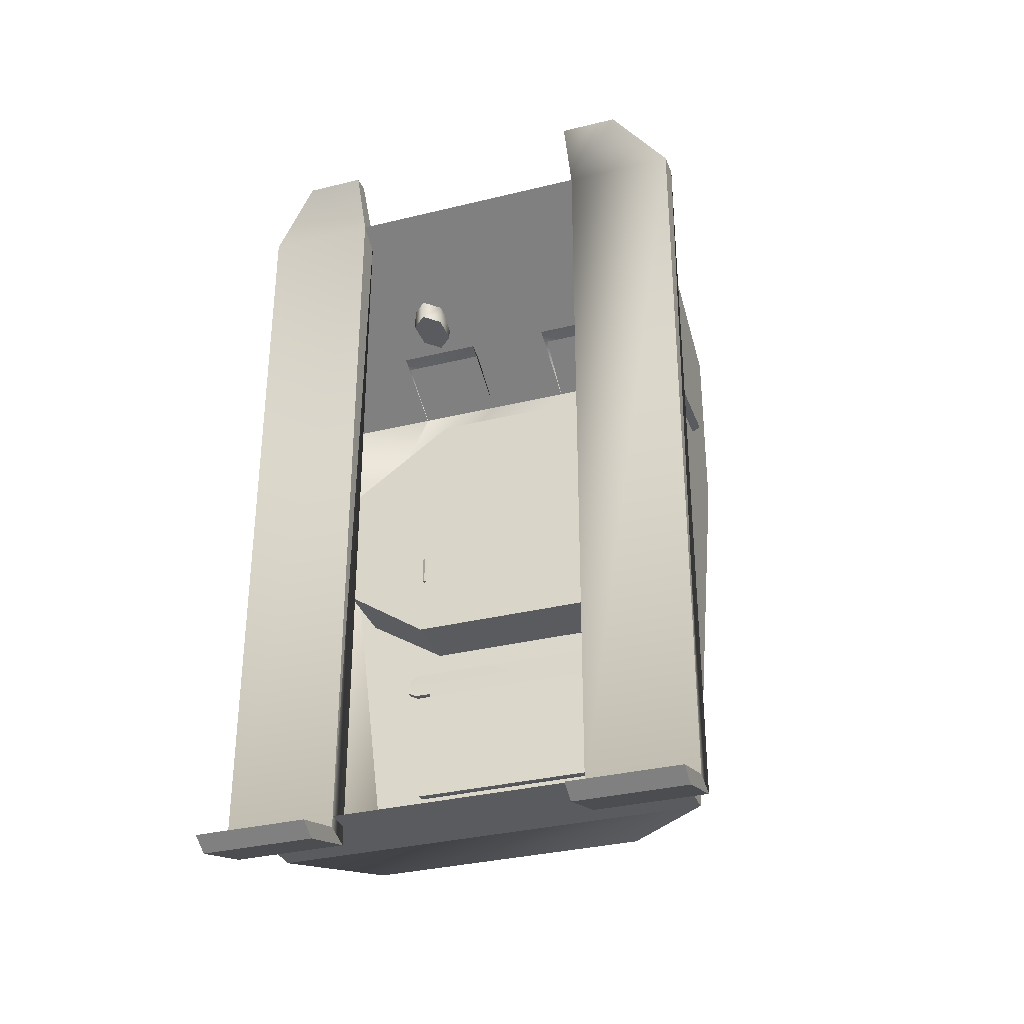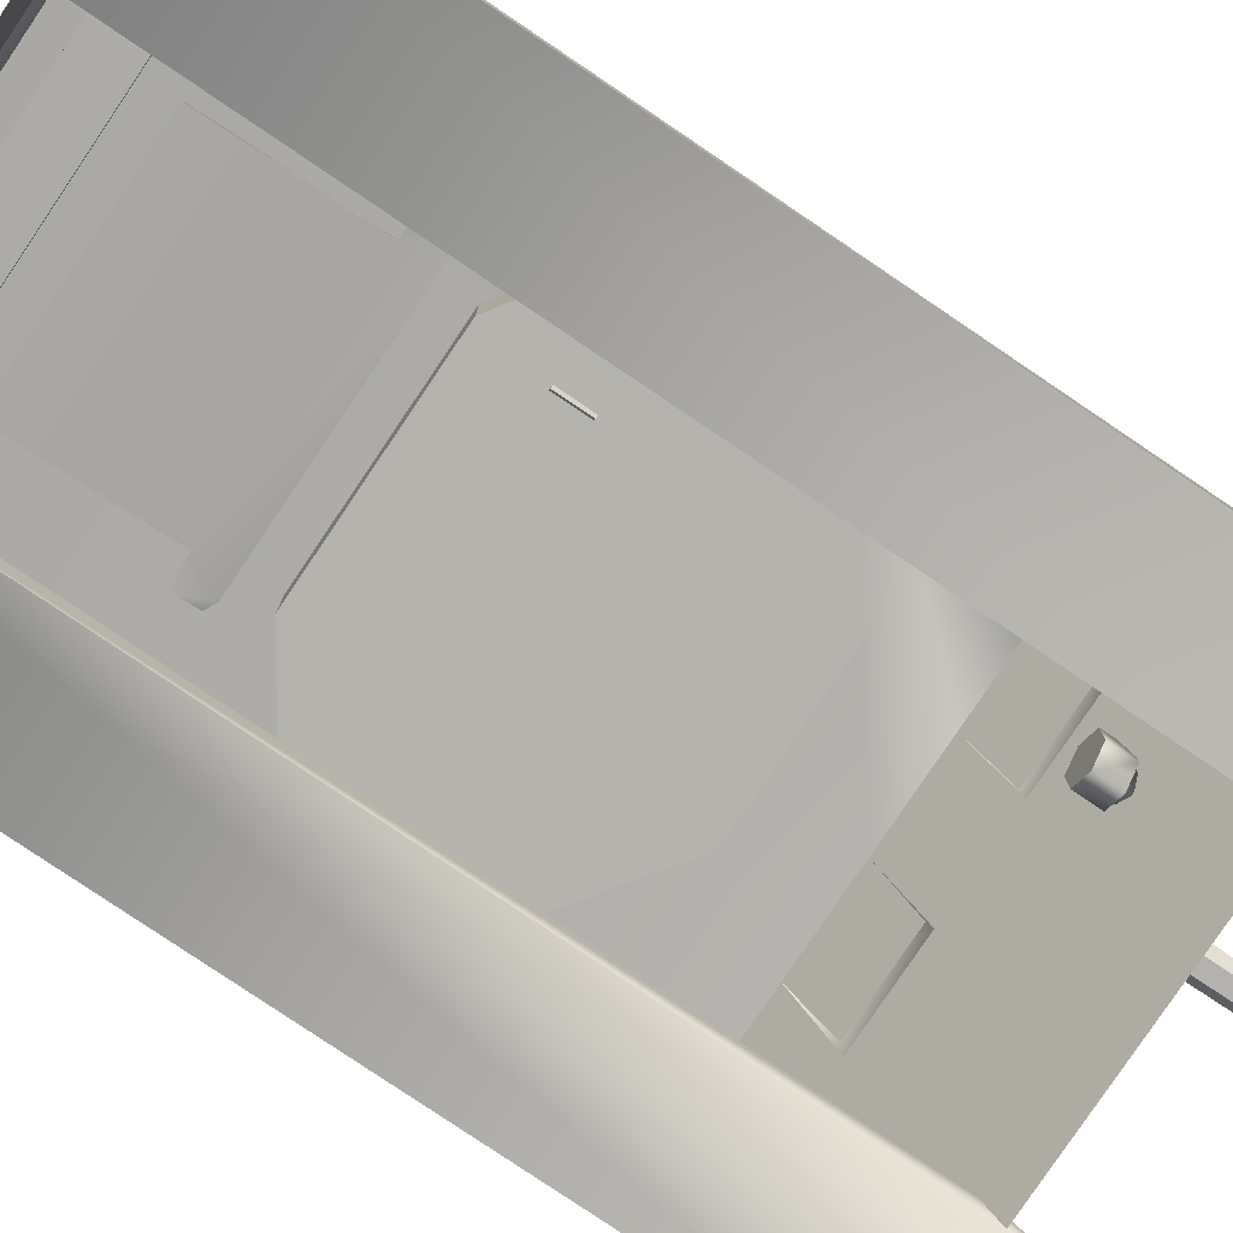
<metadata>
{"format":"obj","ext":"obj","renderer":"f3d","projection":"perspective","resolution":1024,"background":"white","views":[{"elev":-33.3,"azim":18.6,"up":"+Z"},{"elev":-79.9,"azim":-124.0,"up":"+Y"}]}
</metadata>
<code>
o Cube.005_Cube.010
v -0.2218 1.503 -0.2895
v 0.2218 1.267 -0.2895
v -0.2218 1.267 -0.2895
v 0.2218 1.503 -0.2895
v 0.4181 1.267 -0.1566
v 0.4181 1.503 -0.1566
v 0.4181 1.267 0.1486
v 0.4181 1.503 0.1486
v 0.1636 1.267 0.3284
v 0.1636 1.503 0.3284
v -0.1636 1.267 0.3284
v -0.1636 1.503 0.3284
v -0.4181 1.267 0.1486
v -0.4181 1.503 0.1486
v -0.4181 1.267 -0.1566
v -0.4181 1.503 -0.1566
v -0.2592 1.318 -0.7897
v -0.2592 1.341 -0.8804
v -0.2592 1.307 -0.8804
v 0.2592 1.307 -0.8804
v 0.2592 1.341 -0.8804
v 0.2592 1.318 -0.7897
v 0.2592 1.354 -0.7896
v 0.4998 1.33 0.4455
v 0.4998 1.011 0.2069
v 0.4998 1.011 0.4455
v 0.4998 1.33 0.2069
v 0.5235 1.026 0.2069
v 0.5235 1.316 0.2069
v 0.5235 1.026 0.4455
v 0.5235 1.316 0.4455
v -0.4998 1.011 0.2069
v -0.4998 1.33 0.4455
v -0.4998 1.011 0.4455
v -0.5235 1.026 0.2069
v -0.4998 1.33 0.2069
v -0.5235 1.026 0.4455
v -0.5235 1.316 0.2069
v -0.5235 1.316 0.4455
v -0.2962 1.017 -0.9741
v -0.5549 0.8476 -1.028
v -0.5549 1.017 -0.9741
v 0.5014 1.166 -0.9292
v -0.5014 0.9555 -0.9292
v -0.5014 1.166 -0.9292
v -0.5014 1.476 0.5287
v 0.2962 0.9555 -0.9292
v -0.2962 0.9555 -0.9292
v 0.5549 1.017 -0.9741
v 0.2962 0.8476 -1.028
v 0.2962 1.017 -0.9741
v -0.2592 1.354 -0.7896
v -0.2962 0.8476 -1.028
v 0.5014 0.9555 -0.9292
v -0.5014 0.9555 0.8242
v 0.5549 0.8476 -1.028
v -0.1927 1.29 0.6792
v -0.1555 1.254 0.6289
v -0.1927 1.29 0.6289
v -0.1555 1.254 0.6792
v -0.1555 1.181 0.6289
v -0.1555 1.181 0.6792
v -0.1927 1.145 0.6289
v -0.2298 1.181 0.6792
v -0.2298 1.181 0.6289
v -0.2298 1.254 0.6792
v -0.1927 1.273 0.6792
v -0.2298 1.254 0.6289
v -0.1927 1.162 0.6792
v -0.1927 1.145 0.6792
v -0.1643 1.245 0.6792
v -0.221 1.245 0.6792
v -0.1927 1.256 0.6951
v -0.1643 1.19 0.6792
v -0.221 1.19 0.6792
v -0.2126 1.237 0.6951
v -0.2126 1.198 0.6951
v -0.1727 1.237 0.6951
v -0.1927 1.178 0.6951
v -0.1727 1.198 0.6951
v -0.2339 1.376 -0.4173
v -0.2339 1.37 -0.7281
v -0.2339 1.321 -0.7281
v 0.2339 1.321 -0.7281
v -0.2724 1.39 -0.3533
v 0.2723 1.425 -0.3533
v -0.2724 1.425 -0.3533
v -0.2934 1.39 -0.3638
v -0.2724 1.376 -0.4173
v 0.2934 1.376 -0.4067
v 0.2934 1.39 -0.3638
v 0.2723 1.39 -0.3533
v 0.2339 1.376 -0.4173
v 0.2723 1.376 -0.4173
v -0.2339 1.419 -0.4173
v 0.2934 1.425 -0.3638
v 0.2339 1.37 -0.7281
v -0.2724 1.419 -0.4173
v 0.2339 1.419 -0.4173
v -0.2934 1.376 -0.4067
v 0.2934 1.419 -0.4067
v -0.2934 1.419 -0.4067
v 0.2723 1.419 -0.4173
v -0.2934 1.425 -0.3638
v -0.2152 1.417 -0.4297
v 0.2152 1.372 -0.7156
v 0.1935 1.417 -0.4297
v -0.1935 1.417 -0.4297
v -0.1935 1.372 -0.7156
v 0.1935 1.372 -0.7156
v 0.2152 1.417 -0.4297
v -0.2152 1.372 -0.7156
v 0.1705 1.417 -0.4297
v -0.1705 1.417 -0.4297
v 0.1705 1.372 -0.7156
v -0.1458 1.372 -0.7156
v 0.1458 1.372 -0.7156
v -0.1705 1.372 -0.7156
v -0.1458 1.417 -0.4297
v 0.1194 1.417 -0.4297
v -0.1194 1.417 -0.4297
v -0.1194 1.372 -0.7156
v 0.1194 1.372 -0.7156
v 0.1458 1.417 -0.4297
v 0.09389 1.417 -0.4297
v -0.094 1.417 -0.4297
v 0.06786 1.417 -0.4297
v -0.06787 1.417 -0.4297
v 0.09389 1.372 -0.7156
v -0.06787 1.372 -0.7156
v 0.06786 1.372 -0.7156
v -0.094 1.372 -0.7156
v 0.04376 1.417 -0.4297
v -0.04377 1.417 -0.4297
v -0.04377 1.372 -0.7156
v 0.04376 1.372 -0.7156
v 0.02145 1.417 -0.4297
v -0.02146 1.417 -0.4297
v 0.02145 1.372 -0.7156
v -0.02146 1.372 -0.7156
v 0.5014 1.476 0.09657
v -0.3143 1.307 -0.9292
v -0.5014 1.476 0.09657
v 0.5014 1.166 -0.9292
v -0.5014 1.166 -0.9292
v 0.3143 1.307 -0.9292
v 0.2962 1.015 0.8269
v 0.2962 0.9555 0.8242
v 0.2962 0.9335 0.9481
v -0.5549 0.9537 -0.9562
v -0.5549 1.015 0.8269
v 0.5549 0.9537 -0.9562
v 0.5549 1.015 0.8269
v 0.5549 0.9555 0.8242
v 0.2962 0.9537 -0.9562
v -0.2962 1.015 0.8269
v -0.2962 0.9555 0.8242
v -0.2962 0.9537 -0.9562
v 0.4324 0.9335 0.9481
v 0.5014 1.476 0.5287
v 0.2962 0.8931 0.9454
v -0.2962 0.9335 0.9481
v -0.4324 0.8931 0.9454
v -0.2962 0.8931 0.9454
v -0.4324 0.9335 0.9481
v -0.5549 0.9555 0.8242
v 0.4324 0.8931 0.9454
v 0.2962 0.9555 0.8242
v -0.2962 0.9555 0.8242
v 0.3009 1.476 0.5287
v -0.1003 1.476 0.5287
v -0.3009 1.476 0.5874
v -0.3009 1.476 0.5287
v 0.1249 1.476 0.5874
v 0.1003 1.476 0.5287
v -0.1003 1.476 0.5874
v -0.3009 1.295 0.6152
v 0.2762 1.476 0.5874
v 0.1003 1.295 0.6152
v 0.3009 1.295 0.6152
v -0.1003 1.295 0.6152
v 0.5014 0.9555 0.8242
v -0.2962 0.8026 -1.003
v 0.5549 0.8026 -1.003
v 0.2962 0.8026 -1.003
v -0.5549 0.8026 -1.003
f 1 2 3
f 4 5 2
f 6 7 5
f 8 9 7
f 10 11 9
f 12 13 11
f 14 8 6
f 14 15 13
f 16 3 15
f 7 13 15
f 17 18 19
f 18 20 19
f 21 22 20
f 23 17 22
f 20 17 19
f 18 23 21
f 24 25 26
f 27 28 25
f 29 30 28
f 31 26 30
f 28 26 25
f 27 31 29
f 32 33 34
f 35 36 32
f 37 38 35
f 34 39 37
f 34 35 32
f 39 36 38
f 40 41 42
f 43 44 45
f 44 46 45
f 49 50 51
f 1 4 2
f 4 6 5
f 6 8 7
f 8 10 9
f 10 12 11
f 12 14 13
f 6 4 1
f 1 16 6
f 14 12 10
f 10 8 14
f 6 16 14
f 14 16 15
f 16 1 3
f 15 3 2
f 2 5 15
f 7 9 11
f 11 13 7
f 15 5 7
f 17 52 18
f 18 21 20
f 21 23 22
f 23 52 17
f 20 22 17
f 18 52 23
f 24 27 25
f 27 29 28
f 29 31 30
f 31 24 26
f 28 30 26
f 27 24 31
f 32 36 33
f 35 38 36
f 37 39 38
f 34 33 39
f 34 37 35
f 39 33 36
f 40 53 41
f 43 54 44
f 44 55 46
f 49 56 50
f 57 58 59
f 60 61 58
f 62 63 61
f 63 64 65
f 66 67 57
f 64 68 65
f 68 57 59
f 58 65 68
f 62 69 70
f 60 67 71
f 64 72 66
f 72 73 67
f 60 74 62
f 64 69 75
f 76 77 78
f 71 73 78
f 74 79 69
f 72 77 76
f 71 80 74
f 75 79 77
f 81 82 83
f 82 84 83
f 85 86 87
f 88 89 85
f 90 91 92
f 93 94 92
f 81 95 82
f 92 91 96
f 97 93 84
f 81 84 93
f 92 96 86
f 85 89 81
f 81 98 95
f 97 99 93
f 88 100 89
f 81 83 84
f 92 85 93
f 99 94 93
f 101 91 90
f 88 102 100
f 87 88 85
f 103 90 94
f 82 97 84
f 85 92 86
f 86 103 99
f 98 100 102
f 90 92 94
f 93 85 81
f 81 89 98
f 99 103 94
f 101 96 91
f 88 104 102
f 87 104 88
f 103 101 90
f 95 98 87
f 102 104 87
f 87 86 95
f 96 101 103
f 99 105 95
f 96 103 86
f 102 87 98
f 82 106 97
f 95 86 99
f 98 89 100
f 105 107 108
f 106 109 110
f 97 111 99
f 95 112 82
f 110 113 107
f 108 113 114
f 115 116 117
f 108 118 109
f 110 118 115
f 119 120 121
f 117 122 123
f 114 124 119
f 121 125 126
f 117 120 124
f 119 122 116
f 126 127 128
f 129 130 131
f 123 132 129
f 128 133 134
f 131 135 136
f 129 127 125
f 126 130 132
f 136 137 133
f 134 137 138
f 137 139 140
f 137 140 138
f 134 140 135
f 136 140 139
f 141 142 143
f 144 142 145
f 144 141 146
f 145 142 143
f 147 49 51
f 148 149 147
f 150 151 42
f 152 153 154
f 155 154 148
f 40 151 156
f 152 56 49
f 157 150 158
f 147 159 153
f 160 144 141
f 46 145 45
f 147 155 148
f 158 156 157
f 160 54 43
f 161 159 149
f 162 163 164
f 156 165 162
f 166 165 151
f 148 167 161
f 157 162 164
f 157 163 166
f 154 159 167
f 141 170 160
f 171 172 173
f 170 174 175
f 176 177 172
f 178 179 174
f 178 170 180
f 174 179 175
f 172 177 173
f 176 171 181
f 141 143 175
f 171 143 175
f 143 46 173
f 160 55 182
f 183 41 53
f 50 184 185
f 155 184 152
f 155 50 185
f 150 41 186
f 150 183 158
f 158 53 40
f 57 60 58
f 60 62 61
f 62 70 63
f 63 70 64
f 66 72 67
f 64 66 68
f 68 66 57
f 68 59 58
f 58 61 65
f 63 65 61
f 62 74 69
f 60 57 67
f 64 75 72
f 72 76 73
f 60 71 74
f 64 70 69
f 80 78 77
f 73 76 78
f 77 79 80
f 71 67 73
f 74 80 79
f 72 75 77
f 71 78 80
f 75 69 79
f 99 111 105
f 82 112 106
f 105 111 107
f 106 112 109
f 97 106 111
f 95 105 112
f 110 115 113
f 108 107 113
f 115 118 116
f 108 114 118
f 110 109 118
f 119 124 120
f 117 116 122
f 114 113 124
f 121 120 125
f 117 123 120
f 119 121 122
f 126 125 127
f 129 132 130
f 123 122 132
f 128 127 133
f 131 130 135
f 129 131 127
f 126 128 130
f 136 139 137
f 134 133 137
f 134 138 140
f 136 135 140
f 141 146 142
f 144 146 142
f 147 153 49
f 148 161 149
f 150 166 151
f 152 49 153
f 155 152 154
f 40 42 151
f 152 184 56
f 157 166 150
f 147 149 159
f 160 43 144
f 46 143 145
f 147 51 155
f 158 40 156
f 160 182 54
f 161 167 159
f 162 165 163
f 156 151 165
f 166 163 165
f 148 154 167
f 157 156 162
f 157 164 163
f 154 153 159
f 141 175 170
f 171 176 172
f 170 178 174
f 176 181 177
f 178 180 179
f 171 173 143
f 160 46 55
f 183 186 41
f 50 56 184
f 155 185 184
f 155 51 50
f 150 42 41
f 150 186 183
f 158 183 53
f 106 107 111
f 105 109 112
f 114 116 118
f 115 124 113
f 123 125 120
f 121 132 122
f 131 133 127
f 128 135 130
f 106 110 107
f 105 108 109
f 114 119 116
f 115 117 124
f 123 129 125
f 121 126 132
f 131 136 133
f 128 134 135
l 47 48
l 47 168
l 168 169
l 158 169
o Cube.004_Cube.008
v -0.208 1.239 -0.09983
v -0.2047 1.244 -0.09983
v -0.2047 1.244 -0.1663
v -0.208 1.239 -0.1663
v -0.1994 1.241 -0.1663
v -0.2027 1.236 -0.1663
v -0.1994 1.241 -0.09983
v -0.2027 1.236 -0.09983
f 187 188 189 190
f 190 189 191 192
f 192 191 193 194
f 194 193 188 187
f 190 192 194 187
f 191 189 188 193
o Cylinder.005_Cylinder.025
v 0.1778 1.875 -0.2527
v 0.2521 1.875 -0.1759
v 0.2731 1.875 -0.1816
v 0.1821 1.875 -0.05955
v 0.1077 1.875 -0.1364
v 0.08674 1.875 -0.1306
v 0.106 1.875 -0.2112
v 0.1782 1.875 -0.231
v 0.2538 1.875 -0.1011
v 0.2752 1.875 -0.08506
v 0.08458 1.875 -0.2272
v 0.1816 1.875 -0.08128
v 0.1165 1.871 -0.1388
v 0.1814 1.871 -0.09037
v 0.2433 1.871 -0.1735
v 0.1784 1.871 -0.2219
v 0.115 1.871 -0.2045
v 0.2448 1.871 -0.1077
v 0.1778 1.802 -0.2527
v 0.08458 1.802 -0.2272
v 0.2731 1.802 -0.1816
v 0.2752 1.802 -0.08506
v 0.1821 1.802 -0.05955
v 0.08674 1.802 -0.1306
f 195 196 197
f 198 199 200
f 195 201 202
f 197 203 204
f 200 201 205
f 198 203 206
f 207 208 209
f 195 202 196
f 198 206 199
f 195 205 201
f 197 196 203
f 200 199 201
f 198 204 203
f 209 210 207
f 211 207 210
f 208 212 209
f 205 213 214
f 195 215 213
f 197 216 215
f 204 217 216
f 198 218 217
f 200 214 218
f 215 217 218
f 202 211 210
f 199 211 201
f 206 212 208
f 202 209 196
f 206 207 199
f 196 212 203
f 205 195 213
f 195 197 215
f 197 204 216
f 204 198 217
f 198 200 218
f 200 205 214
f 218 214 213
f 213 215 218
f 216 217 215
f 202 201 211
f 199 207 211
f 206 203 212
f 202 210 209
f 206 208 207
f 196 209 212
o Cylinder.004_Cylinder.024
v -0.2927 1.835 -0.1249
v -0.2927 1.806 -0.1378
v -0.2927 1.806 -0.1249
v -0.2927 1.835 -0.1378
v -0.2166 1.806 -0.1378
v -0.2166 1.835 -0.1249
v -0.2166 1.806 -0.1039
v -0.2166 1.806 -0.1249
v -0.2166 1.835 -0.1039
v -0.2927 1.806 -0.1039
v -0.2166 1.835 -0.1378
v -0.2515 1.835 -0.1249
v -0.2927 1.835 -0.1039
v -0.2775 1.859 -0.1249
v -0.2775 1.835 -0.1249
v -0.2775 1.835 -0.1378
v -0.2515 1.835 -0.1378
v -0.2515 1.859 -0.1378
v -0.257 1.871 -0.1249
v -0.2515 1.859 -0.1249
v -0.2775 1.859 -0.1378
v -0.272 1.871 -0.1378
v -0.257 1.871 -0.1378
v -0.272 1.871 -0.1249
v -0.2927 1.806 -0.2145
v -0.2927 1.835 -0.2275
v -0.2927 1.806 -0.2275
v -0.2166 1.806 -0.2145
v -0.2927 1.835 -0.2145
v -0.2166 1.806 -0.2485
v -0.2166 1.835 -0.2275
v -0.2166 1.806 -0.2275
v -0.2927 1.806 -0.2485
v -0.2166 1.835 -0.2485
v -0.2515 1.835 -0.2145
v -0.2166 1.835 -0.2145
v -0.2927 1.835 -0.2485
v -0.2775 1.859 -0.2275
v -0.2515 1.835 -0.2275
v -0.2775 1.835 -0.2275
v -0.2775 1.835 -0.2145
v -0.257 1.871 -0.2275
v -0.2515 1.859 -0.2145
v -0.2515 1.859 -0.2275
v -0.2775 1.859 -0.2145
v -0.272 1.871 -0.2145
v -0.257 1.871 -0.2145
v -0.272 1.871 -0.2275
v -0.2656 1.831 -0.1758
v -0.2239 1.804 -0.3242
v -0.3096 1.804 -0.1758
v -0.2019 1.831 -0.2861
v -0.05259 1.804 -0.3242
v -0.07459 1.831 -0.2861
v 0.03308 1.804 -0.1758
v -0.01092 1.831 -0.1758
v -0.05259 1.804 -0.0274
v -0.07459 1.857 -0.2861
v -0.07459 1.831 -0.06551
v -0.2239 1.804 -0.0274
v -0.07459 1.857 -0.06551
v -0.1819 1.857 -0.1003
v -0.2019 1.857 -0.06551
v -0.2019 1.831 -0.06551
v -0.2019 1.857 -0.2861
v -0.01092 1.857 -0.1758
v -0.2656 1.857 -0.1758
v -0.2157 1.843 -0.1758
v -0.2255 1.857 -0.1758
v -0.05107 1.857 -0.1758
v -0.1819 1.857 -0.2513
v -0.09467 1.857 -0.1003
v -0.09467 1.857 -0.2513
v -0.09954 1.843 -0.1087
v -0.09954 1.843 -0.2429
v -0.177 1.843 -0.1087
v -0.06082 1.843 -0.1758
v -0.177 1.843 -0.2429
f 219 220 221
f 222 223 220
f 224 225 226
f 227 228 225
f 226 228 221
f 219 227 224
f 229 230 224
f 223 221 220
f 229 226 223
f 231 221 228
f 230 232 233
f 219 234 222
f 229 234 235
f 219 230 233
f 236 237 238
f 234 236 235
f 235 238 230
f 233 239 234
f 240 237 241
f 232 240 239
f 238 242 232
f 239 241 236
f 243 244 245
f 246 247 243
f 248 249 250
f 251 252 248
f 251 250 245
f 252 244 249
f 249 253 254
f 245 246 243
f 250 254 246
f 245 255 251
f 256 257 258
f 259 244 247
f 254 259 247
f 244 257 249
f 260 261 262
f 261 259 253
f 262 253 257
f 263 258 259
f 260 264 265
f 264 256 263
f 256 260 262
f 261 264 263
f 219 222 220
f 222 229 223
f 224 227 225
f 227 231 228
f 226 225 228
f 219 231 227
f 229 235 230
f 223 226 221
f 229 224 226
f 231 219 221
f 230 238 232
f 219 233 234
f 229 222 234
f 219 224 230
f 236 241 237
f 234 239 236
f 235 236 238
f 233 232 239
f 240 242 237
f 232 242 240
f 238 237 242
f 239 240 241
f 243 247 244
f 246 254 247
f 248 252 249
f 251 255 252
f 251 248 250
f 252 255 244
f 249 257 253
f 245 250 246
f 250 249 254
f 245 244 255
f 256 262 257
f 259 258 244
f 254 253 259
f 244 258 257
f 260 265 261
f 261 263 259
f 262 261 253
f 263 256 258
f 260 266 264
f 264 266 256
f 256 266 260
f 261 265 264
f 267 268 269
f 270 271 268
f 272 273 271
f 274 275 273
f 270 276 272
f 277 278 275
f 278 267 269
f 268 275 278
f 279 280 281
f 277 281 282
f 267 283 270
f 272 284 274
f 282 285 267
f 274 279 277
f 280 286 287
f 276 288 284
f 285 289 283
f 281 287 285
f 284 290 279
f 283 291 276
f 288 292 290
f 289 293 291
f 290 294 280
f 291 295 288
f 287 296 289
f 267 270 268
f 270 272 271
f 272 274 273
f 274 277 275
f 270 283 276
f 277 282 278
f 278 282 267
f 278 269 268
f 268 271 273
f 273 275 268
f 279 290 280
f 277 279 281
f 267 285 283
f 272 276 284
f 282 281 285
f 274 284 279
f 280 294 286
f 276 291 288
f 285 287 289
f 281 280 287
f 284 288 290
f 283 289 291
f 288 295 292
f 289 296 293
f 290 292 294
f 291 293 295
f 287 286 296
f 286 292 296
f 293 296 292
f 286 294 292
f 292 295 293
o Cube.002_Cube.006
v -0.2196 1.709 0.4294
v -0.2196 1.578 0.3312
v -0.2196 1.577 0.4047
v 0.1698 1.749 0.2658
v -0.1698 1.608 0.2658
v -0.1698 1.749 0.2658
v 0.2196 1.578 0.3312
v 0.2196 1.709 0.4294
v 0.2196 1.577 0.4047
v -0.07319 1.709 0.4294
v -0.07319 1.577 0.4047
v -0.06227 1.577 0.4211
v -0.06227 1.718 0.4509
v -0.2196 1.769 0.3114
v -0.07319 1.769 0.3114
v 0.1698 1.748 0.3135
v 0.1698 1.608 0.2658
v 0.07319 1.577 0.4047
v -0.06227 1.788 0.31
v -0.1698 1.608 0.328
v 0.1698 1.608 0.328
v -0.1698 1.748 0.3135
v 0.07319 1.709 0.4294
v 0.07319 1.769 0.3114
v 0.06227 1.788 0.31
v 0.06227 1.718 0.4509
v 0.06227 1.577 0.4211
v 0.2196 1.769 0.3114
v -0.0566 1.748 0.3135
f 297 298 299
f 300 301 302
f 303 304 305
f 306 299 307
f 306 308 309
f 310 306 311
f 312 313 300
f 303 305 314
f 309 315 306
f 314 308 307
f 316 313 317
f 303 314 307
f 315 311 306
f 318 301 316
f 306 297 299
f 319 320 321
f 319 321 322
f 323 314 319
f 312 317 313
f 314 323 308
f 298 316 303
f 322 323 319
f 299 298 307
f 307 298 303
f 324 319 304
f 300 302 325
f 303 324 304
f 316 301 313
f 304 314 305
f 306 307 308
f 315 322 321
f 322 308 323
f 320 311 321
f 310 297 306
f 297 310 298
f 318 302 301
f 300 313 301
f 310 311 318
f 311 325 318
f 312 324 317
f 317 324 303
f 298 310 316
f 316 317 303
f 310 318 316
f 324 320 319
f 318 325 302
f 312 300 325
f 304 319 314
f 315 309 322
f 322 309 308
f 320 324 312
f 312 325 320
f 311 315 321
f 320 325 311
o Cylinder.003_Cylinder.023
v 0.1649 1.813 0.06523
v 0.2074 1.794 0.08978
v 0.1649 1.794 0.06523
v 0.2074 1.813 0.08978
v 0.2074 1.794 0.1389
v 0.2074 1.813 0.1389
v 0.1649 1.794 0.1634
v 0.1649 1.813 0.1634
v 0.1224 1.794 0.1389
v 0.1224 1.813 0.1389
v 0.1224 1.794 0.08978
v 0.1224 1.813 0.08978
v -0.09748 1.813 0.2052
v -0.09748 1.797 0.1223
v -0.09748 1.797 0.2052
v -0.09748 1.813 0.1223
v -0.03098 1.813 0.1223
v -0.08114 1.813 0.1223
v -0.01463 1.813 0.1223
v -0.01463 1.797 0.2052
v -0.01463 1.797 0.1223
v -0.01463 1.813 0.2052
v -0.08114 1.813 0.03907
v -0.08114 1.797 0.1223
v -0.03098 1.797 0.1223
v -0.03098 1.797 0.03907
v -0.04005 1.813 0.0228
v -0.03098 1.813 0.03907
v -0.08114 1.797 0.03907
v -0.07207 1.813 0.0228
v -0.04005 1.797 0.0228
v -0.07207 1.797 0.0228
v -0.2063 1.629 -0.4787
v 0.1798 1.802 -0.4729
v 0.2063 1.629 -0.4787
v 0.3572 1.802 -0.1557
v 0.4099 1.509 -0.1715
v 0.3572 1.802 0.1043
v 0.4099 1.509 0.1681
v 0.1698 1.802 0.2604
v 0.1698 1.529 0.3884
v -0.1698 1.529 0.3884
v -0.1698 1.802 0.2604
v -0.4099 1.509 0.1681
v -0.3572 1.802 -0.1557
v -0.3572 1.802 0.1043
v -0.4099 1.509 -0.1715
v -0.1798 1.802 -0.4729
f 326 327 328
f 329 330 327
f 331 332 330
f 333 334 332
f 326 333 331
f 335 336 334
f 337 328 336
f 327 332 328
f 338 339 340
f 341 342 343
f 344 345 346
f 347 340 345
f 346 340 339
f 341 347 344
f 342 348 343
f 341 349 339
f 346 342 344
f 346 349 350
f 351 352 353
f 343 354 349
f 350 353 342
f 349 351 350
f 355 356 357
f 354 356 351
f 353 355 348
f 348 357 354
f 358 359 360
f 360 361 362
f 362 363 364
f 364 365 366
f 365 367 366
f 368 369 367
f 368 365 370
f 371 372 369
f 370 358 372
f 358 373 359
f 360 359 361
f 362 361 363
f 364 363 365
f 365 368 367
f 368 371 369
f 361 359 373
f 373 370 361
f 371 368 370
f 365 363 361
f 361 370 365
f 371 370 372
f 370 373 358
f 372 358 360
f 367 369 372
f 362 364 369
f 369 372 362
f 360 362 372
f 369 366 367
f 326 329 327
f 329 331 330
f 331 333 332
f 333 335 334
f 331 329 326
f 326 337 335
f 335 333 326
f 335 337 336
f 337 326 328
f 336 328 332
f 327 330 332
f 332 334 336
f 338 341 339
f 341 344 342
f 344 347 345
f 347 338 340
f 346 345 340
f 341 338 347
f 342 353 348
f 341 343 349
f 346 350 342
f 346 339 349
f 351 356 352
f 343 348 354
f 350 351 353
f 349 354 351
f 355 352 356
f 354 357 356
f 353 352 355
f 348 355 357
f 369 364 366
o Cylinder
v 0.04473 1.648 0.5495
v 0.02236 1.609 0.4428
v 0.04473 1.648 0.4428
v 0.02236 1.609 0.5495
v -0.02236 1.609 0.4428
v -0.02236 1.609 0.5495
v -0.04473 1.648 0.4428
v -0.04473 1.648 0.5495
v -0.02236 1.687 0.4428
v -0.02236 1.687 0.5495
v -0.03554 1.648 0.5495
v -0.01777 1.679 0.5495
v 0.02236 1.687 0.4428
v 0.02236 1.687 0.5495
v 0.01505 1.674 1.162
v 0.01777 1.679 0.5495
v -0.01777 1.617 0.5495
v 0.01777 1.617 0.5495
v 0.03554 1.648 0.5495
v -0.0301 1.648 1.162
v 0.01505 1.622 1.162
v 0.0301 1.648 1.162
v -0.01505 1.674 1.162
v -0.01505 1.622 1.162
f 374 375 376
f 377 378 375
f 379 380 378
f 381 382 380
f 383 384 385
f 383 386 382
f 387 376 386
f 375 382 386
f 385 388 389
f 377 390 379
f 383 389 387
f 374 391 377
f 381 390 384
f 387 392 374
f 390 393 384
f 392 394 391
f 389 395 392
f 385 393 396
f 391 397 390
f 374 377 375
f 377 379 378
f 379 381 380
f 381 383 382
f 383 381 384
f 383 387 386
f 387 374 376
f 386 376 375
f 375 378 380
f 380 382 375
f 385 396 388
f 377 391 390
f 383 385 389
f 374 392 391
f 381 379 390
f 387 389 392
f 390 397 393
f 392 395 394
f 389 388 395
f 385 384 393
f 391 394 397
f 395 396 397
f 397 394 395
f 395 388 396
f 396 393 397

</code>
